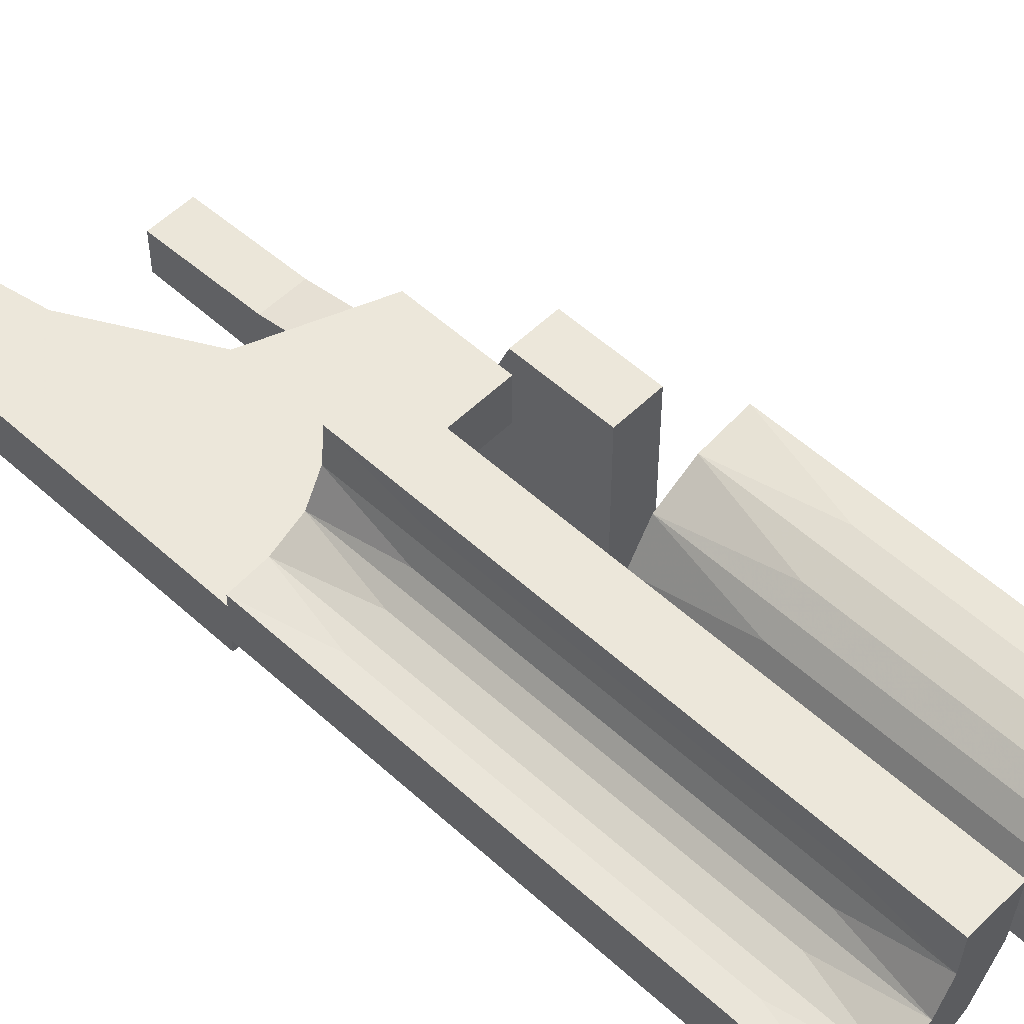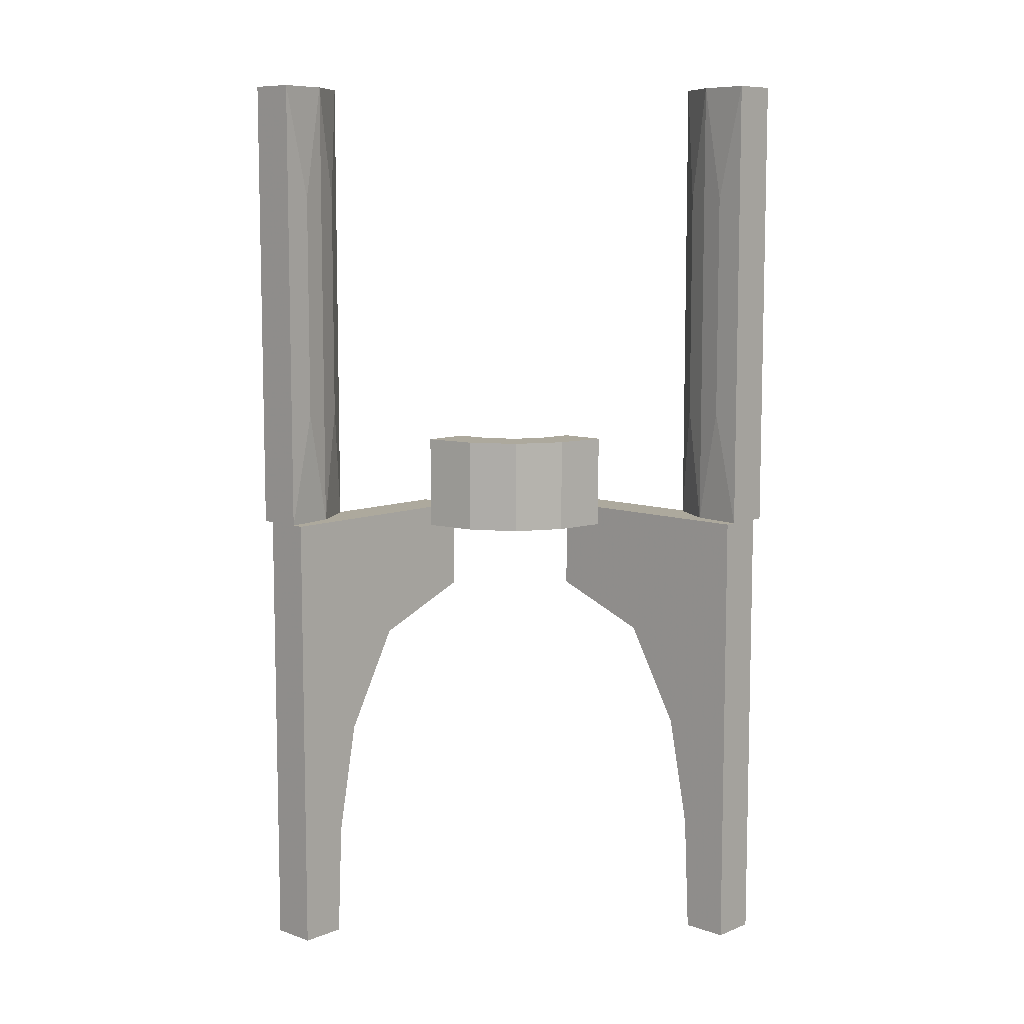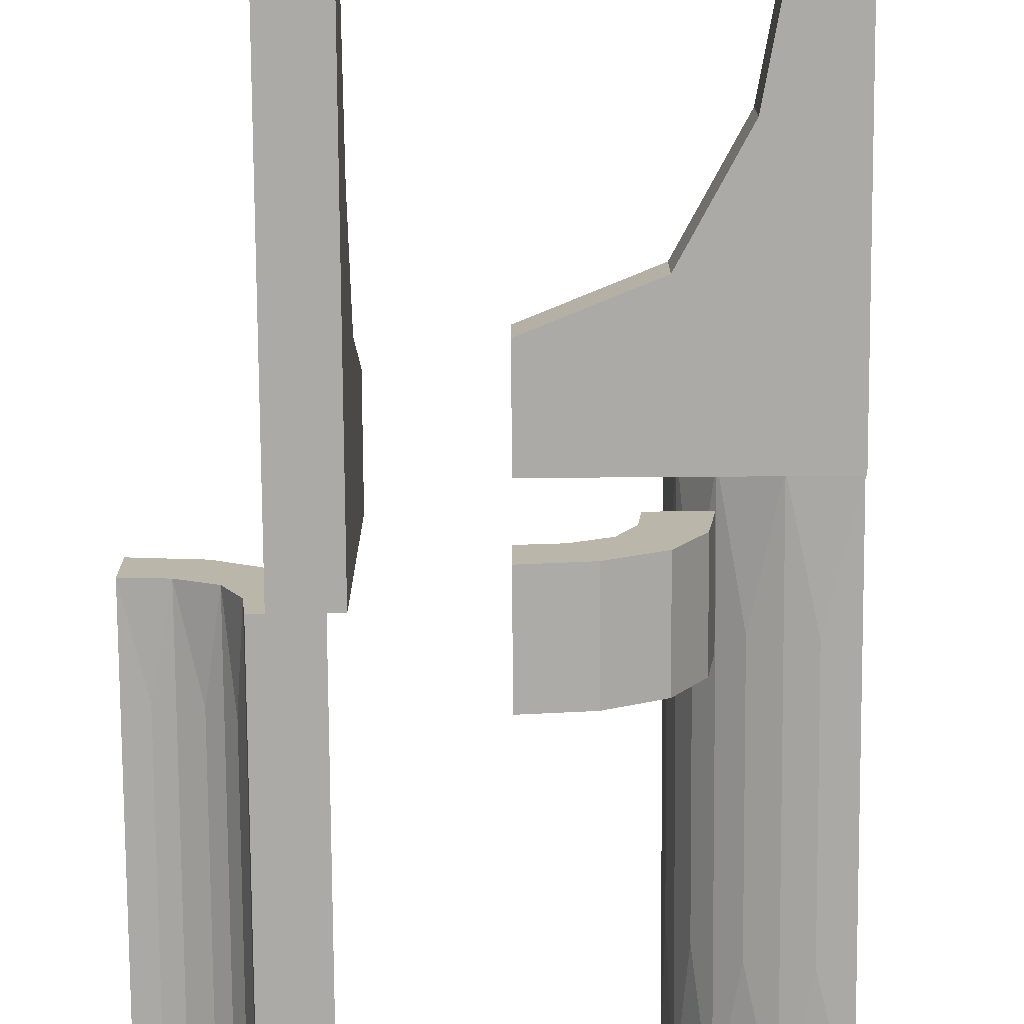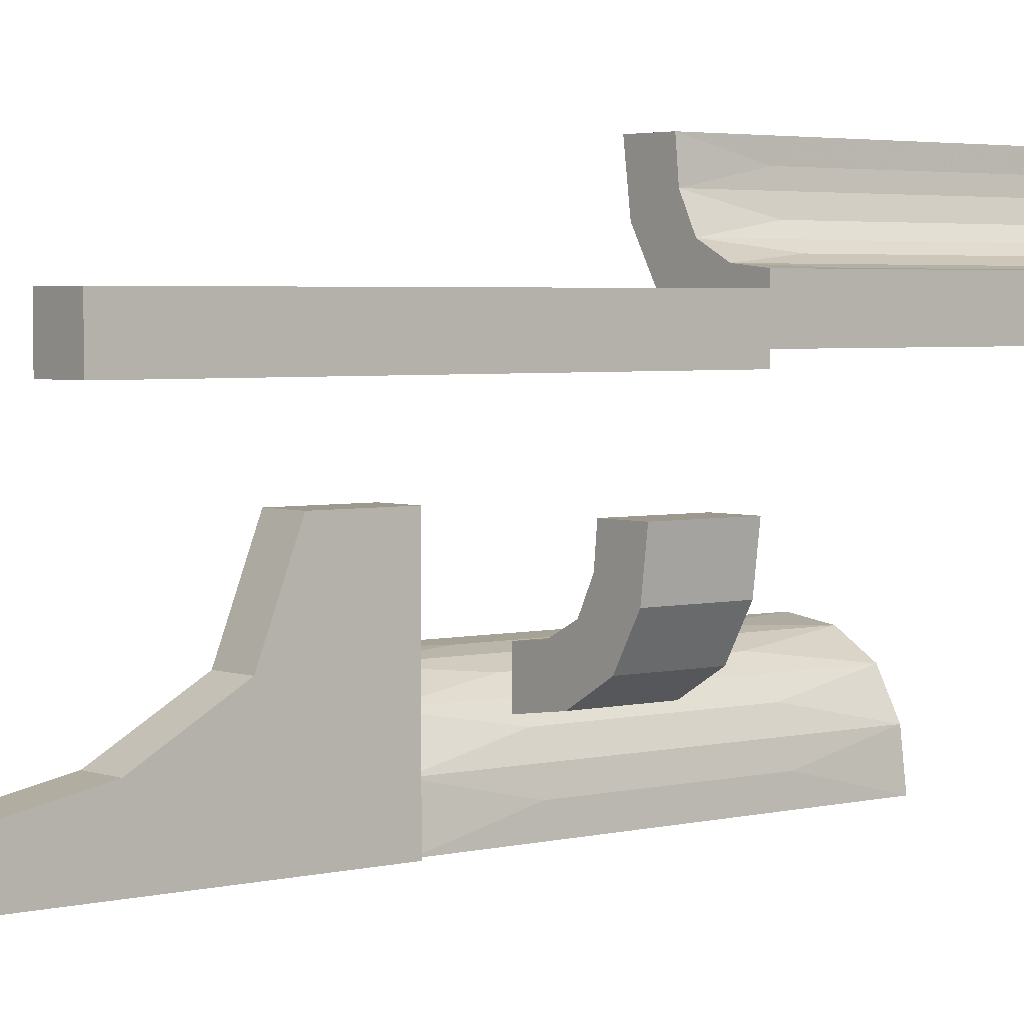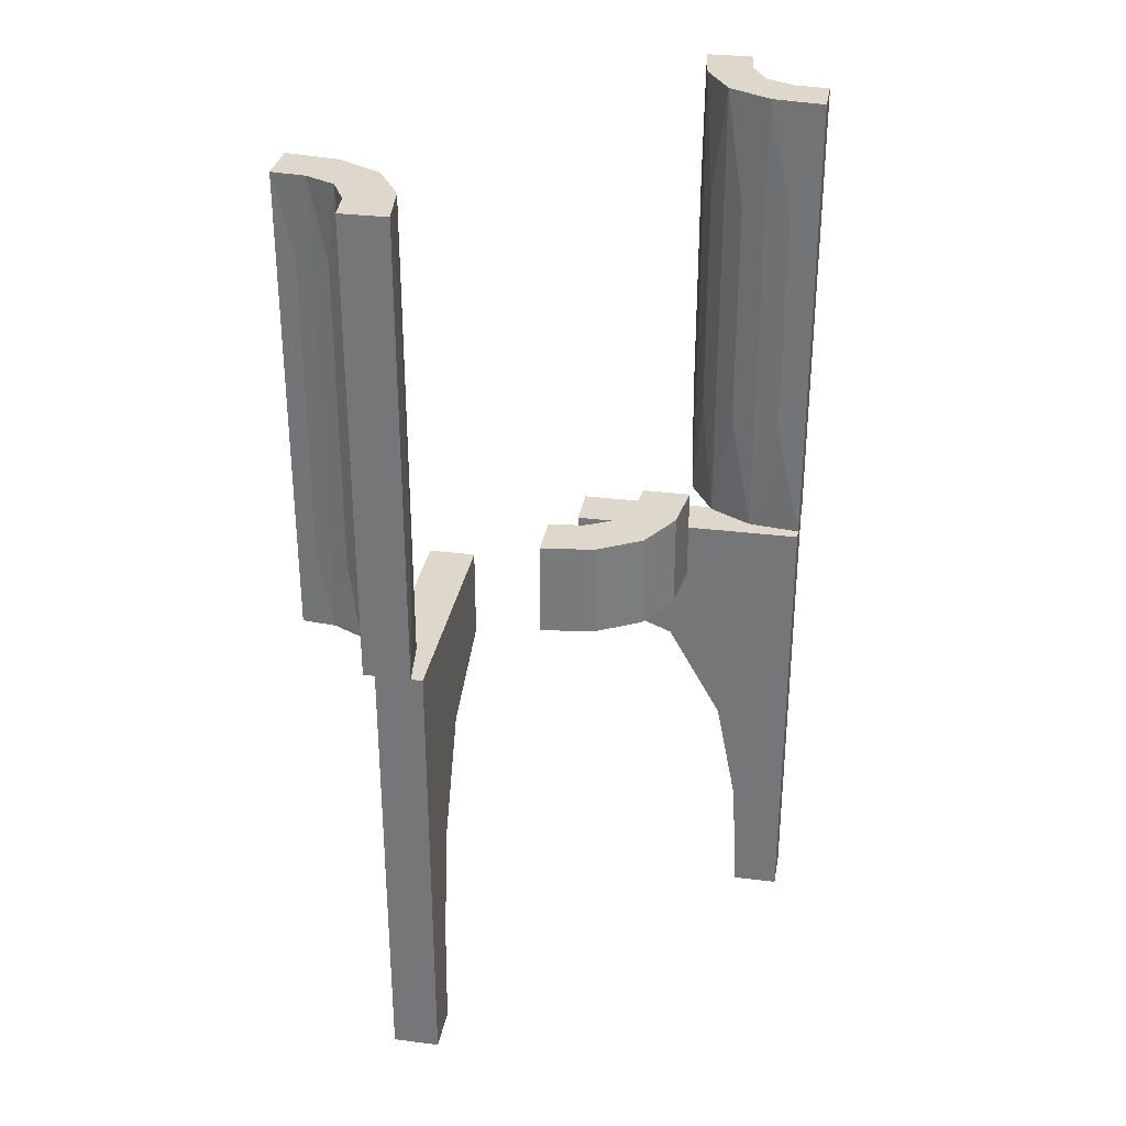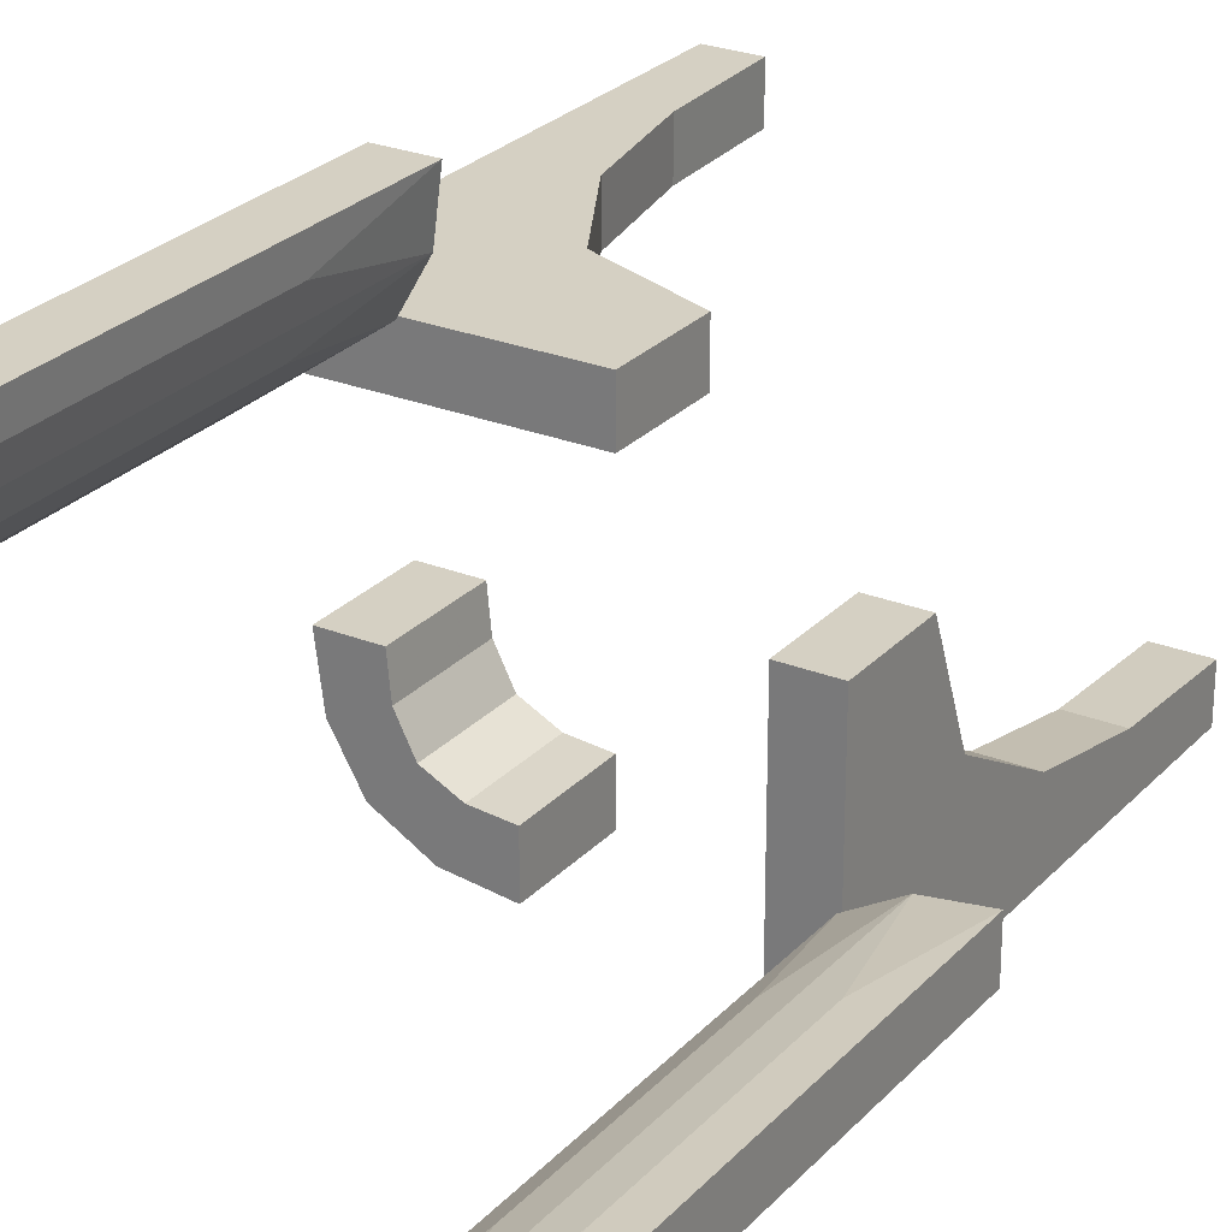
<metadata>
{"format":"obj","ext":"obj","renderer":"f3d","projection":"perspective","resolution":1024,"background":"white","views":[{"elev":54.1,"azim":-45.9,"up":"+Y"},{"elev":8.8,"azim":-46.8,"up":"+Z"},{"elev":-76.0,"azim":-179.6,"up":"+Y"},{"elev":3.4,"azim":-129.6,"up":"+Y"},{"elev":31.5,"azim":-80.0,"up":"+Z"},{"elev":26.2,"azim":32.3,"up":"+Y"}]}
</metadata>
<code>
v 0 0.2 0
v 0 0.2 -0.2003
v 0 -0.275 0
v 0 -0.275 0.2003
v 0 0.3 0
v 0 0.3 -0.2003
v 0 -0.175 0
v 0 -0.175 0.2003
v 0.2 0 0
v 0.2 0 -0.2
v 0.2 -0.3874 -0.7408
v 0.2 -0.5 0
v 0.2 -0.5 -1
v 0.2 -0.2195 -0.2862
v 0.2 -0.3394 -0.4985
v 0.2 -0.4 -1
v -0.2226 0.2 -0.2897
v -0.2226 0.3 -0.2897
v 0.3355 -0.2619 0.25
v 0.3355 -0.2619 0.5
v 0.3355 -0.2619 0.75
v -0.3884 0.2 -0.7521
v -0.3884 0.3 -0.7521
v -0.2287 0.4399 0.25
v -0.2287 0.4399 0.5
v -0.2287 0.4399 0.75
v -0.3321 0.4278 0
v -0.3321 0.4278 1
v -0.3321 0.4278 0.1667
v -0.3321 0.4278 0.3333
v -0.3321 0.4278 0.6667
v -0.3321 0.4278 0.8333
v -0.2617 0.3359 0.25
v -0.2617 0.3359 0.5
v -0.2617 0.3359 0.75
v 0.325 -0.5 0
v 0.325 -0.5 1
v 0.325 -0.5 0.3333
v 0.325 -0.5 0.6667
v -0.275 0 0
v -0.275 0 0.2003
v -0.4403 0.2286 0.25
v -0.4403 0.2286 0.5
v -0.4403 0.2286 0.75
v -0.3269 0.4602 0.1667
v -0.3269 0.4602 0.3333
v -0.3269 0.4602 0.6667
v -0.3269 0.4602 0.8333
v -0.2398 0.3871 0
v -0.2398 0.3871 1
v -0.2398 0.3871 0.25
v -0.2398 0.3871 0.5
v -0.2398 0.3871 0.75
v -0.2602 -0.1129 0
v -0.2602 -0.1129 0.2003
v 0.428 -0.3321 0
v 0.428 -0.3321 1
v 0.428 -0.3321 0.1667
v 0.428 -0.3321 0.3333
v 0.428 -0.3321 0.6667
v 0.428 -0.3321 0.8333
v 0.39 -0.3458 0.1667
v 0.39 -0.3458 0.3333
v 0.39 -0.3458 0.6667
v 0.39 -0.3458 0.8333
v -0.225 0.5 0
v -0.225 0.5 1
v -0.225 0.5 0.5
v -0.1679 -0.07216 0
v -0.1679 -0.07216 0.2003
v -0.3458 0.3899 0.1667
v -0.3458 0.3899 0.3333
v -0.3458 0.3899 0.6667
v -0.3458 0.3899 0.8333
v 0.2932 -0.2943 0
v 0.2932 -0.2943 1
v 0.2932 -0.2943 0.25
v 0.2932 -0.2943 0.5
v 0.2932 -0.2943 0.75
v -0.4603 0.3269 0.1667
v -0.4603 0.3269 0.3333
v -0.4603 0.3269 0.6667
v -0.4603 0.3269 0.8333
v 0.3645 -0.3645 0
v 0.3645 -0.3645 1
v 0.3645 -0.3645 0.25
v 0.3645 -0.3645 0.5
v 0.3645 -0.3645 0.75
v 0.388 -0.2396 0
v 0.388 -0.2396 1
v 0.388 -0.2396 0.25
v 0.388 -0.2396 0.5
v 0.388 -0.2396 0.75
v -0.5 0.2 0
v -0.5 0.2 -1.001
v -0.5 0.325 0
v -0.5 0.325 1
v -0.5 0.325 0.3333
v -0.5 0.325 0.6667
v -0.5 0.3 0
v -0.5 0.3 -1.001
v -0.5 0.225 0
v -0.5 0.225 1
v -0.5 0.225 0.5
v 0.3 0 0
v 0.3 0 -0.2
v 0.3 -0.3874 -0.7408
v 0.3 -0.5 0
v 0.3 -0.5 -1
v 0.3 -0.2195 -0.2862
v 0.3 -0.3394 -0.4985
v 0.3 -0.4 -1
v 0.5 -0.225 0
v 0.5 -0.225 1
v 0.5 -0.225 0.5
v 0.5 -0.325 0
v 0.5 -0.325 1
v 0.5 -0.325 0.3333
v 0.5 -0.325 0.6667
v -0.388 0.2396 0
v -0.388 0.2396 1
v -0.388 0.2396 0.25
v -0.388 0.2396 0.5
v -0.388 0.2396 0.75
v -0.3645 0.3645 0
v -0.3645 0.3645 1
v -0.3645 0.3645 0.25
v -0.3645 0.3645 0.5
v -0.3645 0.3645 0.75
v 0.4603 -0.3269 0.1667
v 0.4603 -0.3269 0.3333
v 0.4603 -0.3269 0.6667
v 0.4603 -0.3269 0.8333
v -0.2932 0.2943 0
v -0.2932 0.2943 1
v -0.2932 0.2943 0.25
v -0.2932 0.2943 0.5
v -0.2932 0.2943 0.75
v 0.3458 -0.3899 0.1667
v 0.3458 -0.3899 0.3333
v 0.3458 -0.3899 0.6667
v 0.3458 -0.3899 0.8333
v -0.342 0.2 -0.5076
v -0.342 0.3 -0.5076
v -0.175 0 0
v -0.175 0 0.2003
v 0.225 -0.5 0
v 0.225 -0.5 1
v 0.225 -0.5 0.5
v -0.39 0.3458 0.1667
v -0.39 0.3458 0.3333
v -0.39 0.3458 0.6667
v -0.39 0.3458 0.8333
v -0.428 0.3321 0
v -0.428 0.3321 1
v -0.428 0.3321 0.1667
v -0.428 0.3321 0.3333
v -0.428 0.3321 0.6667
v -0.428 0.3321 0.8333
v 0.2398 -0.3871 0
v 0.2398 -0.3871 1
v 0.2398 -0.3871 0.25
v 0.2398 -0.3871 0.5
v 0.2398 -0.3871 0.75
v 0.3269 -0.4602 0.1667
v 0.3269 -0.4602 0.3333
v 0.3269 -0.4602 0.6667
v 0.3269 -0.4602 0.8333
v 0.4403 -0.2286 0.25
v 0.4403 -0.2286 0.5
v 0.4403 -0.2286 0.75
v -0.07196 -0.1679 0
v -0.07196 -0.1679 0.2003
v -0.325 0.5 0
v -0.325 0.5 1
v -0.325 0.5 0.3333
v -0.325 0.5 0.6667
v 0.2617 -0.3359 0.25
v 0.2617 -0.3359 0.5
v 0.2617 -0.3359 0.75
v 0.3321 -0.4278 0
v 0.3321 -0.4278 1
v 0.3321 -0.4278 0.1667
v 0.3321 -0.4278 0.3333
v 0.3321 -0.4278 0.6667
v 0.3321 -0.4278 0.8333
v 0.2287 -0.4399 0.25
v 0.2287 -0.4399 0.5
v 0.2287 -0.4399 0.75
v -0.2068 -0.2057 0
v -0.2068 -0.2057 0.2003
v -0.1355 -0.1355 0
v -0.1355 -0.1355 0.1001
v -0.1355 -0.1355 0.2003
v -0.3355 0.2619 0.25
v -0.3355 0.2619 0.5
v -0.3355 0.2619 0.75
v -0.112 -0.2604 0
v -0.112 -0.2604 0.2003
v -0.4 0.2 -1.001
v -0.4 0.3 -1.001
f 95 94 22
f 143 22 94
f 22 200 95
f 17 1 2
f 94 17 143
f 94 1 17
f 22 23 201
f 23 22 143
f 2 6 18
f 17 18 144
f 101 95 200
f 100 94 95
f 5 1 94
f 6 2 1
f 101 23 100
f 144 100 23
f 23 101 201
f 18 6 5
f 100 144 18
f 100 18 5
f 22 201 200
f 23 143 144
f 2 18 17
f 17 144 143
f 101 200 201
f 100 95 101
f 5 94 100
f 6 1 5
f 154 120 102
f 102 96 154
f 120 154 125
f 125 134 120
f 125 27 49
f 174 66 27
f 49 27 66
f 134 125 49
f 52 51 24
f 53 52 25
f 137 136 33
f 34 33 51
f 35 34 52
f 138 137 34
f 123 122 195
f 196 195 136
f 197 196 137
f 124 123 196
f 43 42 122
f 44 43 123
f 24 49 66
f 51 49 24
f 68 24 66
f 51 33 49
f 49 33 134
f 136 195 134
f 26 68 67
f 24 68 25
f 25 68 26
f 50 53 26
f 135 138 35
f 53 50 35
f 67 50 26
f 122 120 195
f 134 195 120
f 42 120 122
f 104 102 42
f 120 42 102
f 44 104 43
f 42 43 104
f 135 197 138
f 121 197 135
f 121 44 124
f 44 121 103
f 103 104 44
f 197 121 124
f 176 68 66
f 68 176 177
f 68 177 67
f 30 29 71
f 32 31 73
f 46 45 29
f 48 47 31
f 71 125 127
f 29 27 71
f 125 71 27
f 45 27 29
f 72 71 127
f 73 128 129
f 74 129 126
f 128 73 72
f 73 31 30
f 129 74 73
f 72 127 128
f 28 32 74
f 31 47 46
f 46 176 45
f 174 45 176
f 174 27 45
f 176 46 47
f 48 32 28
f 175 177 48
f 47 48 177
f 28 175 48
f 157 156 80
f 159 158 82
f 151 150 156
f 153 152 158
f 80 96 98
f 156 154 80
f 96 80 154
f 150 154 156
f 81 80 98
f 83 99 97
f 99 82 81
f 82 158 157
f 99 83 82
f 155 83 97
f 158 152 151
f 127 150 151
f 150 127 125
f 151 128 127
f 125 154 150
f 128 151 152
f 153 159 155
f 83 155 159
f 126 129 153
f 152 153 129
f 155 126 153
f 129 128 152
f 104 98 102
f 103 97 99
f 104 99 98
f 155 103 121
f 103 155 97
f 121 126 155
f 126 121 135
f 126 50 28
f 175 28 67
f 50 67 28
f 135 50 126
f 52 24 25
f 53 25 26
f 137 33 34
f 34 51 52
f 35 52 53
f 138 34 35
f 123 195 196
f 196 136 137
f 197 137 138
f 124 196 197
f 43 122 123
f 44 123 124
f 33 136 134
f 135 35 50
f 176 66 174
f 177 175 67
f 30 71 72
f 32 73 74
f 46 29 30
f 48 31 32
f 73 30 72
f 28 74 126
f 31 46 30
f 176 47 177
f 157 80 81
f 159 82 83
f 151 156 157
f 153 158 159
f 99 81 98
f 82 157 81
f 158 151 157
f 98 96 102
f 103 99 104
f 9 12 14
f 15 14 12
f 14 10 9
f 11 13 16
f 11 15 12
f 13 11 12
f 14 110 106
f 110 14 15
f 16 112 107
f 11 107 111
f 105 9 10
f 108 12 9
f 109 13 12
f 112 16 13
f 105 110 108
f 111 108 110
f 110 105 106
f 107 112 109
f 107 108 111
f 109 108 107
f 14 106 10
f 110 15 111
f 16 107 11
f 11 111 15
f 105 10 106
f 108 9 105
f 109 12 108
f 112 13 109
f 56 89 113
f 113 116 56
f 89 56 84
f 84 75 89
f 84 181 160
f 36 147 181
f 160 181 147
f 75 84 160
f 163 162 187
f 164 163 188
f 78 77 178
f 179 178 162
f 180 179 163
f 79 78 179
f 92 91 19
f 20 19 77
f 21 20 78
f 93 92 20
f 170 169 91
f 171 170 92
f 187 160 147
f 162 160 187
f 149 187 147
f 162 178 160
f 160 178 75
f 77 19 75
f 189 149 148
f 187 149 188
f 188 149 189
f 161 164 189
f 76 79 180
f 164 161 180
f 148 161 189
f 91 89 19
f 75 19 89
f 169 89 91
f 115 113 169
f 89 169 113
f 171 115 170
f 169 170 115
f 76 21 79
f 90 21 76
f 90 171 93
f 171 90 114
f 114 115 171
f 21 90 93
f 38 149 147
f 149 38 39
f 149 39 148
f 184 183 139
f 186 185 141
f 166 165 183
f 168 167 185
f 139 84 86
f 183 181 139
f 84 139 181
f 165 181 183
f 140 139 86
f 141 87 88
f 142 88 85
f 87 141 140
f 141 185 184
f 88 142 141
f 140 86 87
f 182 186 142
f 185 167 166
f 166 38 165
f 36 165 38
f 36 181 165
f 38 166 167
f 168 186 182
f 37 39 168
f 167 168 39
f 182 37 168
f 59 58 130
f 61 60 132
f 63 62 58
f 65 64 60
f 130 116 118
f 58 56 130
f 116 130 56
f 62 56 58
f 131 130 118
f 133 119 117
f 119 132 131
f 132 60 59
f 119 133 132
f 57 133 117
f 60 64 63
f 86 62 63
f 62 86 84
f 63 87 86
f 84 56 62
f 87 63 64
f 65 61 57
f 133 57 61
f 85 88 65
f 64 65 88
f 57 85 65
f 88 87 64
f 115 118 113
f 114 117 119
f 115 119 118
f 57 114 90
f 114 57 117
f 90 85 57
f 85 90 76
f 85 161 182
f 37 182 148
f 161 148 182
f 76 161 85
f 163 187 188
f 164 188 189
f 78 178 179
f 179 162 163
f 180 163 164
f 79 179 180
f 92 19 20
f 20 77 78
f 21 78 79
f 93 20 21
f 170 91 92
f 171 92 93
f 178 77 75
f 76 180 161
f 38 147 36
f 39 37 148
f 184 139 140
f 186 141 142
f 166 183 184
f 168 185 186
f 141 184 140
f 182 142 85
f 185 166 184
f 38 167 39
f 59 130 131
f 61 132 133
f 63 58 59
f 65 60 61
f 119 131 118
f 132 59 131
f 60 63 59
f 118 116 113
f 114 119 115
f 172 198 3
f 3 7 172
f 198 172 192
f 192 190 198
f 192 69 54
f 145 40 69
f 54 69 40
f 190 192 54
f 54 40 41
f 55 191 190
f 3 198 199
f 198 190 191
f 146 41 40
f 69 192 193
f 70 193 194
f 145 69 70
f 193 70 69
f 8 173 172
f 172 173 193
f 193 173 194
f 192 172 193
f 4 8 7
f 173 4 199
f 4 173 8
f 199 194 173
f 194 199 191
f 194 55 70
f 146 70 41
f 55 41 70
f 191 55 194
f 54 41 55
f 55 190 54
f 3 199 4
f 198 191 199
f 146 40 145
f 145 70 146
f 8 172 7
f 4 7 3

</code>
